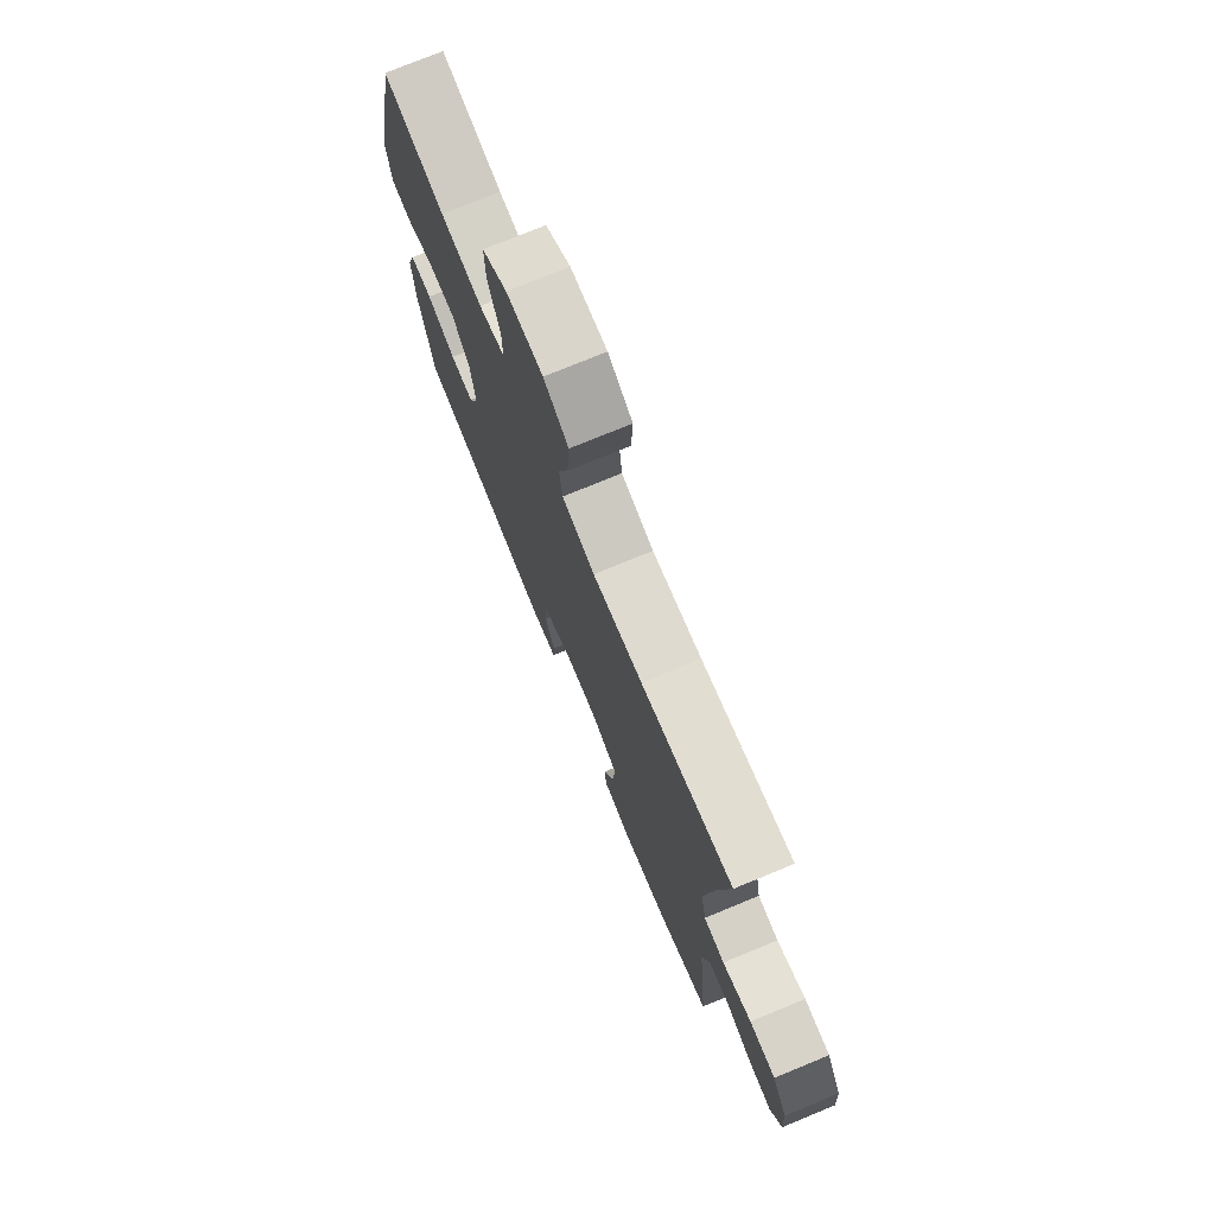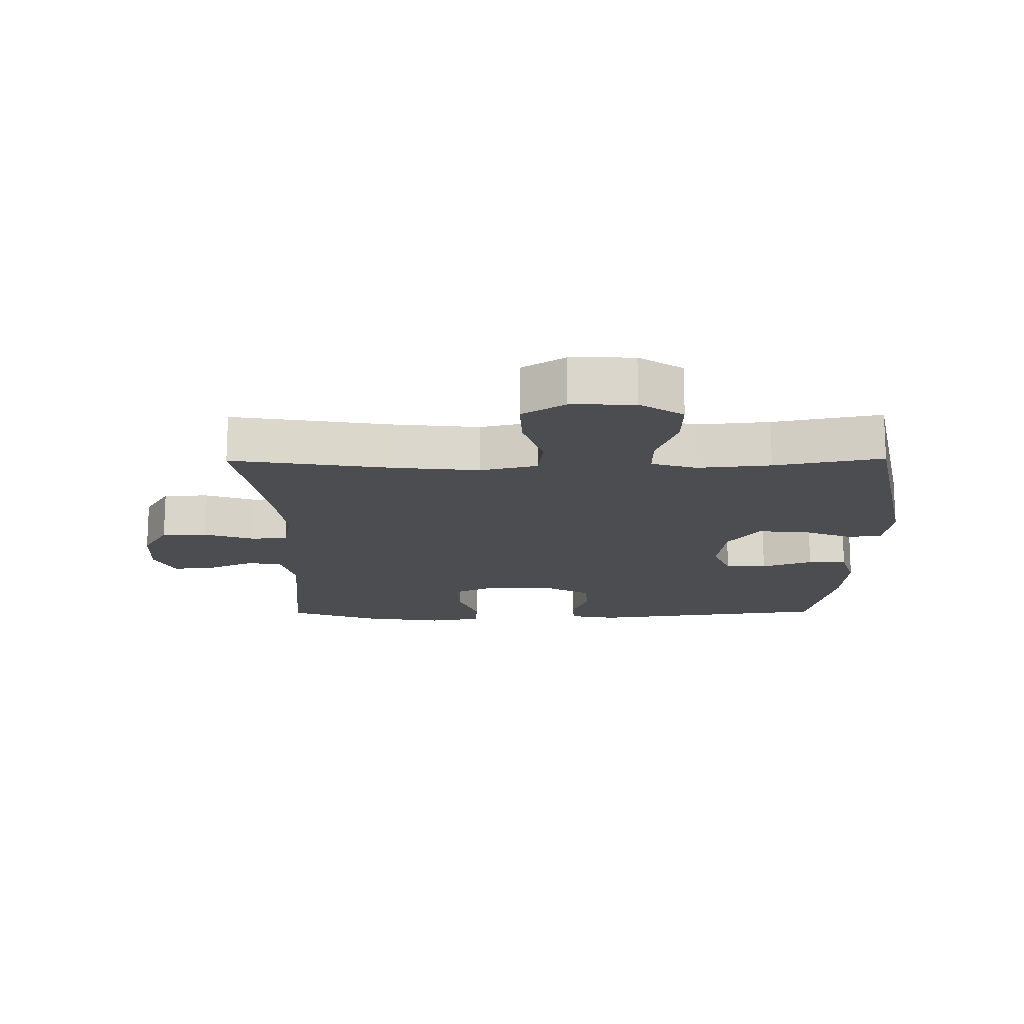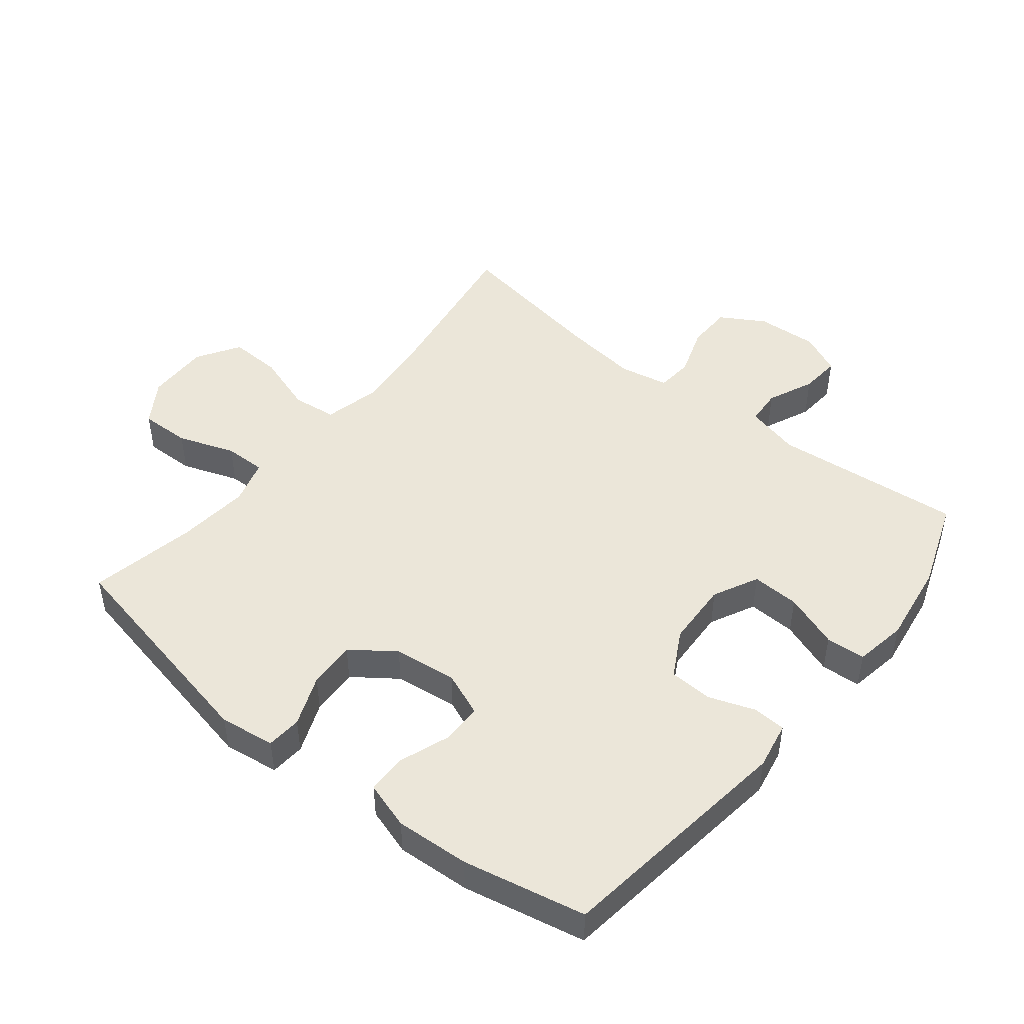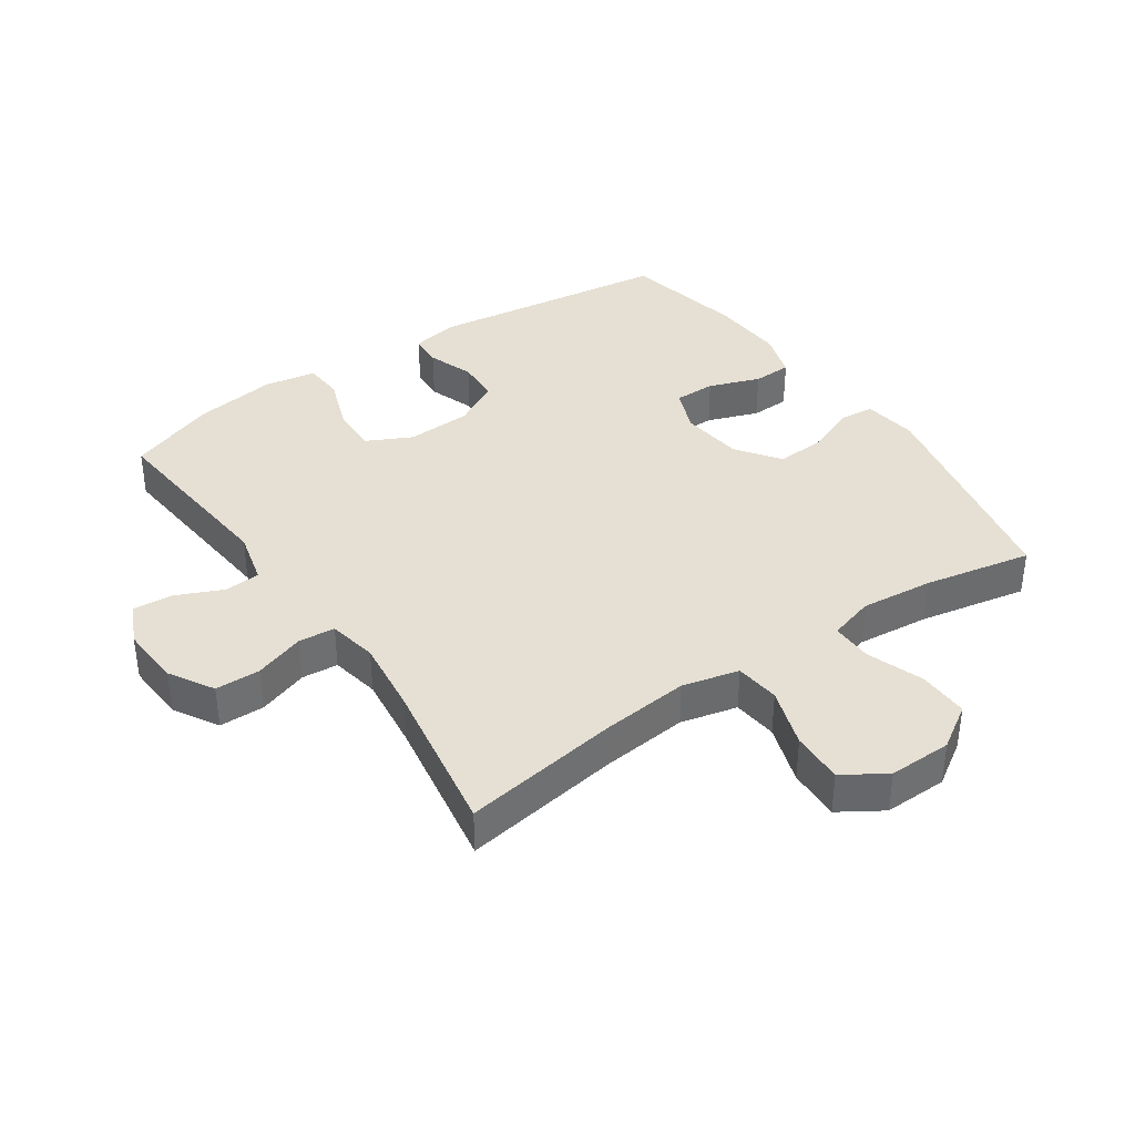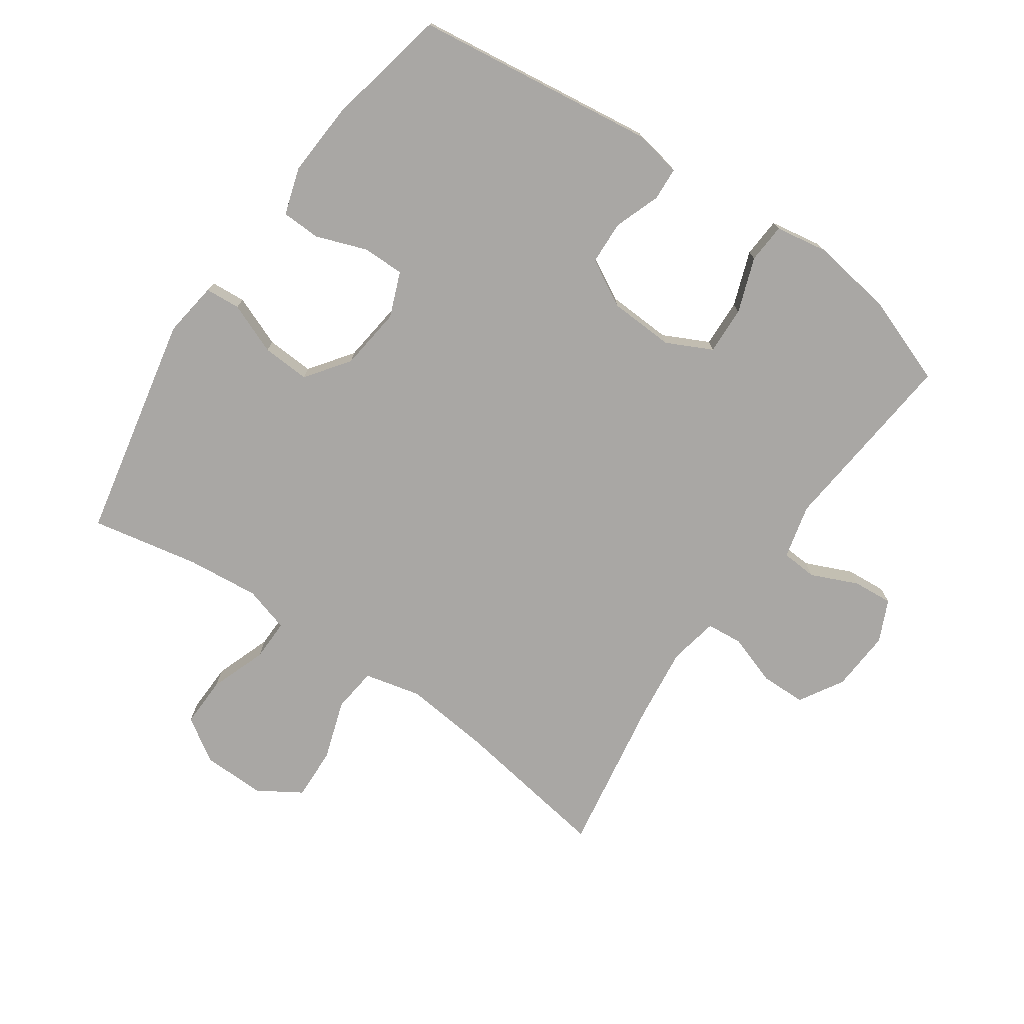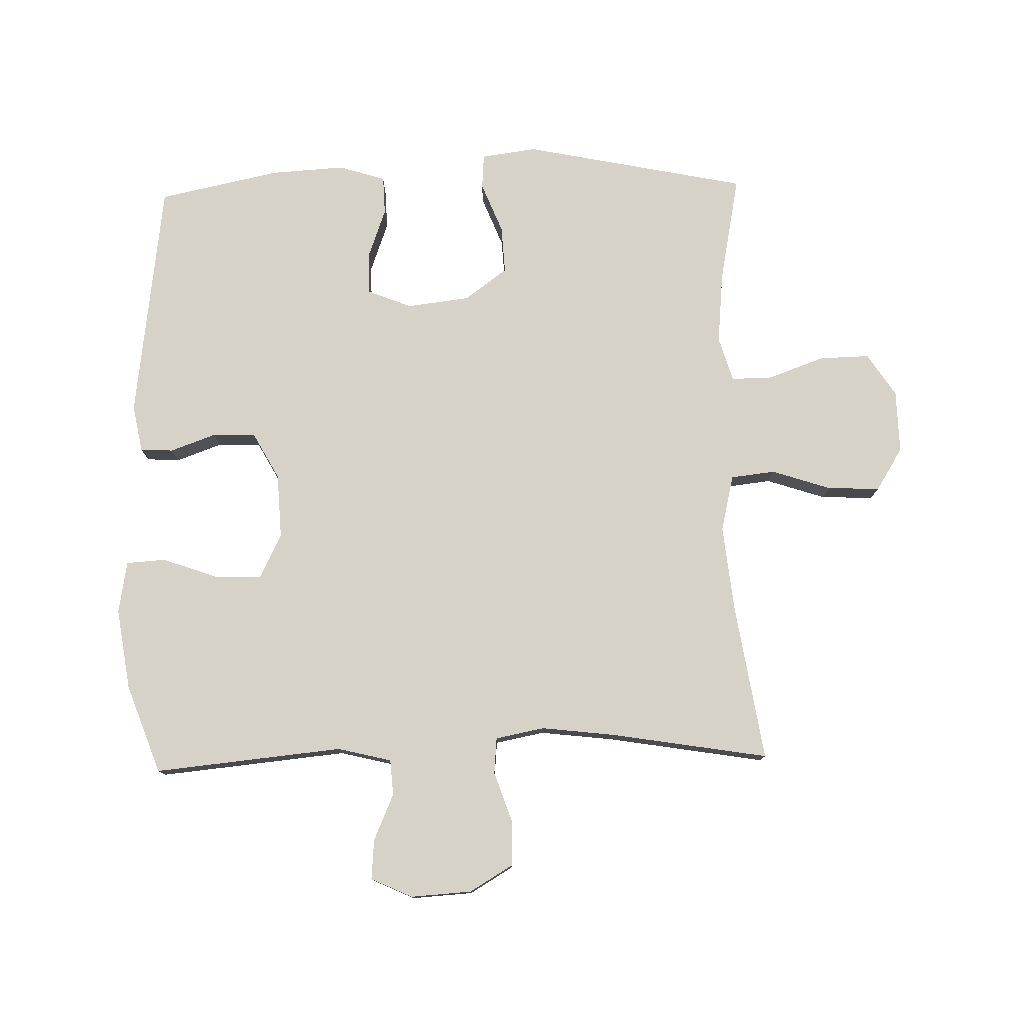
<metadata>
{"format":"obj","ext":"obj","renderer":"f3d","projection":"perspective","resolution":1024,"background":"white","views":[{"elev":75.3,"azim":-112.4,"up":"+Z"},{"elev":-16.1,"azim":0.6,"up":"+Y"},{"elev":47.3,"azim":128.8,"up":"+Y"},{"elev":38.0,"azim":-34.3,"up":"+Y"},{"elev":-74.8,"azim":145.3,"up":"+Y"},{"elev":77.8,"azim":-91.4,"up":"+Y"}]}
</metadata>
<code>
v 0.5 0.07 0.5
v 0.573 0.07 0.146
v 0.561 0.07 0.059
v 0.506 0.07 0.055
v 0.426 0.07 0.087
v 0.351 0.07 0.091
v 0.302 0.07 0.024
v 0.29 0.07 -0.075
v 0.318 0.07 -0.145
v 0.383 0.07 -0.145
v 0.463 0.07 -0.116
v 0.524 0.07 -0.118
v 0.547 0.07 -0.192
v 0.54 0.07 -0.308
v 0.5 0.07 -0.5
v 0.12 0.07 -0.549
v 0.046 0.07 -0.535
v 0.043 0.07 -0.483
v 0.069 0.07 -0.411
v 0.066 0.07 -0.343
v -0.007 0.07 -0.303
v -0.109 0.07 -0.298
v -0.18 0.07 -0.333
v -0.177 0.07 -0.408
v -0.146 0.07 -0.494
v -0.15 0.07 -0.556
v -0.232 0.07 -0.57
v -0.36 0.07 -0.551
v -0.5 0.07 -0.5
v -0.471 0.07 -0.203
v -0.492 0.07 -0.118
v -0.548 0.07 -0.114
v -0.621 0.07 -0.146
v -0.684 0.07 -0.151
v -0.714 0.07 -0.086
v -0.708 0.07 0.01
v -0.667 0.07 0.079
v -0.596 0.07 0.08
v -0.517 0.07 0.053
v -0.46 0.07 0.058
v -0.445 0.07 0.135
v -0.459 0.07 0.252
v -0.5 0.07 0.5
v -0.251 0.07 0.461
v -0.116 0.07 0.447
v -0.027 0.07 0.468
v -0.019 0.07 0.538
v -0.05 0.07 0.632
v -0.053 0.07 0.714
v 0.014 0.07 0.756
v 0.113 0.07 0.754
v 0.181 0.07 0.71
v 0.179 0.07 0.631
v 0.147 0.07 0.542
v 0.146 0.07 0.477
v 0.217 0.07 0.456
v 0.331 0.07 0.467
v 0.5 0 0.5
v 0.573 0 0.146
v 0.561 0 0.059
v 0.506 0 0.055
v 0.426 0 0.087
v 0.351 0 0.091
v 0.302 0 0.024
v 0.29 0 -0.075
v 0.318 0 -0.145
v 0.383 0 -0.145
v 0.463 0 -0.116
v 0.524 0 -0.118
v 0.547 0 -0.192
v 0.54 0 -0.308
v 0.5 0 -0.5
v 0.12 0 -0.549
v 0.046 0 -0.535
v 0.043 0 -0.483
v 0.069 0 -0.411
v 0.066 0 -0.343
v -0.007 0 -0.303
v -0.109 0 -0.298
v -0.18 0 -0.333
v -0.177 0 -0.408
v -0.146 0 -0.494
v -0.15 0 -0.556
v -0.232 0 -0.57
v -0.36 0 -0.551
v -0.5 0 -0.5
v -0.471 0 -0.203
v -0.492 0 -0.118
v -0.548 0 -0.114
v -0.621 0 -0.146
v -0.684 0 -0.151
v -0.714 0 -0.086
v -0.708 0 0.01
v -0.667 0 0.079
v -0.596 0 0.08
v -0.517 0 0.053
v -0.46 0 0.058
v -0.445 0 0.135
v -0.459 0 0.252
v -0.5 0 0.5
v -0.251 0 0.461
v -0.116 0 0.447
v -0.027 0 0.468
v -0.019 0 0.538
v -0.05 0 0.632
v -0.053 0 0.714
v 0.014 0 0.756
v 0.113 0 0.754
v 0.181 0 0.71
v 0.179 0 0.631
v 0.147 0 0.542
v 0.146 0 0.477
v 0.217 0 0.456
v 0.331 0 0.467
f 51 52 53 54
f 51 54 55
f 50 51 55
f 47 48 49 50
f 46 47 50 55
f 45 46 55 56
f 42 43 44
f 41 42 44 45
f 40 41 45 56
f 36 37 38 39
f 36 39 40
f 35 36 40
f 32 33 34 35
f 31 32 35 40
f 30 31 40 56
f 24 25 26 27
f 23 24 27 28
f 16 17 18 19
f 16 19 20
f 15 16 20
f 14 15 20 21
f 10 11 12 13
f 9 10 13 14
f 2 3 4 5
f 57 1 2 5
f 57 5 6
f 56 57 6 7
f 30 56 7 8
f 23 28 29 30
f 22 23 30 8
f 9 14 21 22
f 8 9 22
f 111 110 109 108
f 112 111 108
f 112 108 107
f 107 106 105 104
f 112 107 104 103
f 113 112 103 102
f 101 100 99
f 102 101 99 98
f 113 102 98 97
f 96 95 94 93
f 97 96 93
f 97 93 92
f 92 91 90 89
f 97 92 89 88
f 113 97 88 87
f 84 83 82 81
f 85 84 81 80
f 76 75 74 73
f 77 76 73
f 77 73 72
f 78 77 72 71
f 70 69 68 67
f 71 70 67 66
f 62 61 60 59
f 62 59 58 114
f 63 62 114
f 64 63 114 113
f 65 64 113 87
f 87 86 85 80
f 65 87 80 79
f 79 78 71 66
f 79 66 65
f 1 58 59 2
f 2 59 60 3
f 3 60 61 4
f 4 61 62 5
f 5 62 63 6
f 6 63 64 7
f 7 64 65 8
f 8 65 66 9
f 9 66 67 10
f 10 67 68 11
f 11 68 69 12
f 12 69 70 13
f 13 70 71 14
f 14 71 72 15
f 15 72 73 16
f 16 73 74 17
f 17 74 75 18
f 18 75 76 19
f 19 76 77 20
f 20 77 78 21
f 21 78 79 22
f 22 79 80 23
f 23 80 81 24
f 24 81 82 25
f 25 82 83 26
f 26 83 84 27
f 27 84 85 28
f 28 85 86 29
f 29 86 87 30
f 30 87 88 31
f 31 88 89 32
f 32 89 90 33
f 33 90 91 34
f 34 91 92 35
f 35 92 93 36
f 36 93 94 37
f 37 94 95 38
f 38 95 96 39
f 39 96 97 40
f 40 97 98 41
f 41 98 99 42
f 42 99 100 43
f 43 100 101 44
f 44 101 102 45
f 45 102 103 46
f 46 103 104 47
f 47 104 105 48
f 48 105 106 49
f 49 106 107 50
f 50 107 108 51
f 51 108 109 52
f 52 109 110 53
f 53 110 111 54
f 54 111 112 55
f 55 112 113 56
f 56 113 114 57
f 57 114 58 1

</code>
